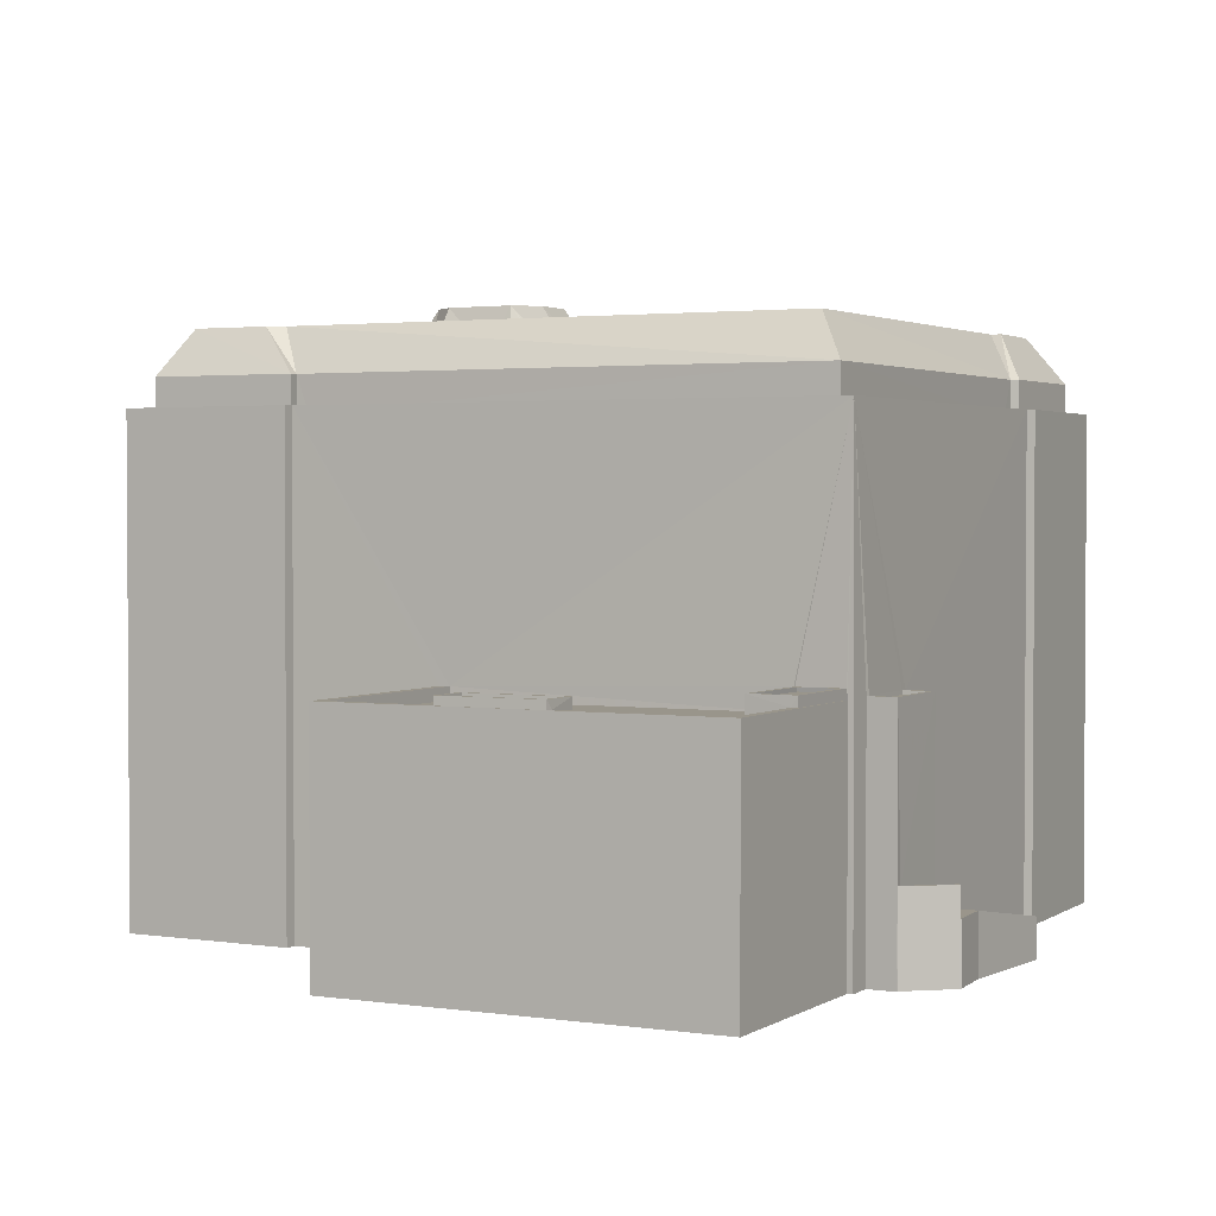
<metadata>
{"format":"obj","ext":"obj","renderer":"f3d","projection":"perspective","resolution":1024,"background":"white","views":[{"elev":2.2,"azim":38.8,"up":"+Z"}]}
</metadata>
<code>
v 1.241e+05 7.857e+05 16.93
v 1.241e+05 7.857e+05 16.93
v 1.24e+05 7.857e+05 16.93
v 1.241e+05 7.857e+05 16.93
v 1.241e+05 7.857e+05 16.93
v 1.241e+05 7.857e+05 16.93
v 1.241e+05 7.857e+05 16.93
v 1.24e+05 7.857e+05 16.93
v 1.24e+05 7.857e+05 16.93
v 1.24e+05 7.857e+05 16.93
v 1.24e+05 7.857e+05 16.93
v 1.24e+05 7.857e+05 16.93
v 1.241e+05 7.857e+05 16.93
v 1.24e+05 7.857e+05 16.93
v 1.24e+05 7.857e+05 16.93
v 1.241e+05 7.857e+05 16.93
v 1.241e+05 7.857e+05 16.93
v 1.24e+05 7.857e+05 16.93
v 1.24e+05 7.857e+05 16.93
v 1.241e+05 7.857e+05 16.93
v 1.241e+05 7.857e+05 16.93
v 1.241e+05 7.857e+05 16.93
v 1.241e+05 7.857e+05 16.93
v 1.241e+05 7.857e+05 16.93
v 1.24e+05 7.857e+05 16.93
v 1.24e+05 7.857e+05 16.93
v 1.24e+05 7.857e+05 16.93
v 1.241e+05 7.857e+05 16.93
v 1.241e+05 7.857e+05 16.93
v 1.24e+05 7.857e+05 16.93
v 1.241e+05 7.857e+05 16.93
v 1.241e+05 7.857e+05 20.78
v 1.241e+05 7.857e+05 20.78
v 1.241e+05 7.857e+05 20.78
v 1.241e+05 7.857e+05 20.78
v 1.241e+05 7.857e+05 20.78
v 1.241e+05 7.857e+05 20.78
v 1.241e+05 7.857e+05 20.78
v 1.241e+05 7.857e+05 20.78
v 1.241e+05 7.857e+05 20.78
v 1.241e+05 7.857e+05 20.78
v 1.241e+05 7.857e+05 19.48
v 1.241e+05 7.857e+05 19.48
v 1.241e+05 7.857e+05 22.66
v 1.241e+05 7.857e+05 22.66
v 1.241e+05 7.857e+05 22.66
v 1.241e+05 7.857e+05 22.66
v 1.241e+05 7.857e+05 32.95
v 1.241e+05 7.857e+05 32.95
v 1.241e+05 7.857e+05 32.95
v 1.241e+05 7.857e+05 32.95
v 1.241e+05 7.857e+05 32.95
v 1.241e+05 7.857e+05 32.95
v 1.241e+05 7.857e+05 32.95
v 1.241e+05 7.857e+05 32.95
v 1.241e+05 7.857e+05 32.7
v 1.241e+05 7.857e+05 32.7
v 1.241e+05 7.857e+05 32.7
v 1.241e+05 7.857e+05 32.7
v 1.24e+05 7.857e+05 49.21
v 1.24e+05 7.857e+05 49.21
v 1.24e+05 7.857e+05 49.21
v 1.241e+05 7.857e+05 49.21
v 1.241e+05 7.857e+05 49.21
v 1.24e+05 7.857e+05 49.21
v 1.24e+05 7.857e+05 49.21
v 1.24e+05 7.857e+05 49.21
v 1.24e+05 7.857e+05 49.21
v 1.24e+05 7.857e+05 49.21
v 1.24e+05 7.857e+05 49.21
v 1.24e+05 7.857e+05 49.21
v 1.24e+05 7.857e+05 49.21
v 1.24e+05 7.857e+05 49.21
v 1.24e+05 7.857e+05 49.21
v 1.24e+05 7.857e+05 49.21
v 1.24e+05 7.857e+05 49.21
v 1.24e+05 7.857e+05 49.21
v 1.24e+05 7.857e+05 49.22
v 1.24e+05 7.857e+05 49.22
v 1.24e+05 7.857e+05 49.22
v 1.24e+05 7.857e+05 49.22
v 1.24e+05 7.857e+05 49.21
v 1.24e+05 7.857e+05 49.21
v 1.24e+05 7.857e+05 49.22
v 1.24e+05 7.857e+05 49.22
v 1.241e+05 7.857e+05 49.22
v 1.241e+05 7.857e+05 49.22
v 1.241e+05 7.857e+05 49.22
v 1.241e+05 7.857e+05 49.22
v 1.241e+05 7.857e+05 48.71
v 1.241e+05 7.857e+05 48.72
v 1.241e+05 7.857e+05 48.71
v 1.24e+05 7.857e+05 48.72
v 1.24e+05 7.857e+05 48.71
v 1.24e+05 7.857e+05 48.71
v 1.24e+05 7.857e+05 48.71
v 1.24e+05 7.857e+05 48.71
v 1.24e+05 7.857e+05 48.72
v 1.24e+05 7.857e+05 48.72
v 1.24e+05 7.857e+05 48.72
v 1.24e+05 7.857e+05 48.72
v 1.24e+05 7.857e+05 48.72
v 1.24e+05 7.857e+05 48.72
v 1.241e+05 7.857e+05 48.72
v 1.24e+05 7.857e+05 48.72
v 1.24e+05 7.857e+05 48.72
v 1.24e+05 7.857e+05 48.71
v 1.24e+05 7.857e+05 48.71
v 1.24e+05 7.857e+05 48.71
v 1.24e+05 7.857e+05 48.71
v 1.24e+05 7.857e+05 48.71
v 1.24e+05 7.857e+05 48.71
v 1.24e+05 7.857e+05 48.71
v 1.24e+05 7.857e+05 48.71
v 1.24e+05 7.857e+05 48.71
v 1.24e+05 7.857e+05 48.71
v 1.24e+05 7.857e+05 48.71
v 1.24e+05 7.857e+05 48.71
v 1.24e+05 7.857e+05 48.71
v 1.24e+05 7.857e+05 48.71
v 1.24e+05 7.857e+05 48.71
v 1.24e+05 7.857e+05 48.71
v 1.24e+05 7.857e+05 48.71
v 1.24e+05 7.857e+05 48.71
v 1.24e+05 7.857e+05 48.71
v 1.241e+05 7.857e+05 33.22
v 1.241e+05 7.857e+05 33.22
v 1.241e+05 7.857e+05 33.22
v 1.241e+05 7.857e+05 33.22
v 1.241e+05 7.857e+05 33.47
v 1.241e+05 7.857e+05 33.47
v 1.241e+05 7.857e+05 33.47
v 1.241e+05 7.857e+05 33.47
v 1.241e+05 7.857e+05 33.47
v 1.241e+05 7.857e+05 33.47
v 1.241e+05 7.857e+05 33.47
v 1.241e+05 7.857e+05 33.47
v 1.241e+05 7.857e+05 33.47
v 1.241e+05 7.857e+05 32.03
v 1.241e+05 7.857e+05 32.03
v 1.241e+05 7.857e+05 32.03
v 1.24e+05 7.857e+05 32.03
v 1.24e+05 7.857e+05 32.03
v 1.241e+05 7.857e+05 32.03
v 1.24e+05 7.857e+05 32.03
v 1.24e+05 7.857e+05 32.03
v 1.24e+05 7.857e+05 32.03
v 1.24e+05 7.857e+05 32.03
v 1.24e+05 7.857e+05 32.83
v 1.241e+05 7.857e+05 32.83
v 1.24e+05 7.857e+05 32.83
v 1.241e+05 7.857e+05 32.83
v 1.241e+05 7.857e+05 32.83
v 1.24e+05 7.857e+05 32.83
v 1.24e+05 7.857e+05 32.83
v 1.24e+05 7.857e+05 32.83
v 1.241e+05 7.857e+05 32.83
v 1.24e+05 7.857e+05 32.83
v 1.241e+05 7.857e+05 32.83
v 1.24e+05 7.857e+05 32.83
v 1.24e+05 7.857e+05 32.83
v 1.241e+05 7.857e+05 32.83
v 1.24e+05 7.857e+05 33.12
v 1.24e+05 7.857e+05 33.12
v 1.24e+05 7.857e+05 33.12
v 1.24e+05 7.857e+05 33.12
v 1.24e+05 7.857e+05 33.37
v 1.24e+05 7.857e+05 33.37
v 1.24e+05 7.857e+05 33.37
v 1.24e+05 7.857e+05 33.37
v 1.24e+05 7.857e+05 33.37
v 1.24e+05 7.857e+05 33.37
v 1.24e+05 7.857e+05 33.37
v 1.24e+05 7.857e+05 33.37
v 1.24e+05 7.857e+05 51.73
v 1.24e+05 7.857e+05 51.73
v 1.24e+05 7.857e+05 56.9
v 1.24e+05 7.857e+05 56.9
v 1.24e+05 7.857e+05 51.73
v 1.24e+05 7.857e+05 51.96
v 1.24e+05 7.857e+05 51.73
v 1.24e+05 7.857e+05 54.14
v 1.24e+05 7.857e+05 51.73
v 1.24e+05 7.857e+05 56.9
v 1.24e+05 7.857e+05 54.14
v 1.24e+05 7.857e+05 51.73
v 1.24e+05 7.857e+05 56.9
v 1.24e+05 7.857e+05 53.84
v 1.24e+05 7.857e+05 56.9
v 1.24e+05 7.857e+05 53.59
v 1.24e+05 7.857e+05 53.84
v 1.24e+05 7.857e+05 51.73
v 1.24e+05 7.857e+05 53.59
v 1.24e+05 7.857e+05 56.9
v 1.24e+05 7.857e+05 53.59
v 1.24e+05 7.857e+05 53.59
v 1.24e+05 7.857e+05 51.73
v 1.24e+05 7.857e+05 53.84
v 1.24e+05 7.857e+05 51.73
v 1.24e+05 7.857e+05 51.73
v 1.24e+05 7.857e+05 53.48
v 1.24e+05 7.857e+05 51.73
v 1.24e+05 7.857e+05 53.84
v 1.24e+05 7.857e+05 53.59
v 1.24e+05 7.857e+05 53.59
v 1.24e+05 7.857e+05 56.9
v 1.24e+05 7.857e+05 54.14
v 1.24e+05 7.857e+05 54.14
v 1.24e+05 7.857e+05 51.73
v 1.24e+05 7.857e+05 56.9
v 1.24e+05 7.857e+05 55.5
v 1.24e+05 7.857e+05 55.5
v 1.24e+05 7.857e+05 55.5
v 1.24e+05 7.857e+05 55.5
v 1.24e+05 7.857e+05 55.5
v 1.24e+05 7.857e+05 55.5
v 1.24e+05 7.857e+05 55.5
v 1.24e+05 7.857e+05 55.5
v 1.24e+05 7.857e+05 56.9
v 1.24e+05 7.857e+05 56.9
v 1.24e+05 7.857e+05 56.9
v 1.24e+05 7.857e+05 56.9
v 1.24e+05 7.857e+05 56.9
v 1.24e+05 7.857e+05 56.9
v 1.24e+05 7.857e+05 56.9
v 1.24e+05 7.857e+05 56.9
v 1.24e+05 7.857e+05 53.59
v 1.24e+05 7.857e+05 53.59
v 1.24e+05 7.857e+05 53.59
v 1.24e+05 7.857e+05 53.84
v 1.24e+05 7.857e+05 53.84
v 1.24e+05 7.857e+05 53.84
v 1.24e+05 7.857e+05 53.84
v 1.24e+05 7.857e+05 53.84
v 1.24e+05 7.857e+05 53.84
v 1.24e+05 7.857e+05 53.84
v 1.24e+05 7.857e+05 53.84
v 1.24e+05 7.857e+05 54.14
v 1.241e+05 7.857e+05 54.14
v 1.241e+05 7.857e+05 54.14
v 1.24e+05 7.857e+05 54.14
v 1.24e+05 7.857e+05 54.14
v 1.24e+05 7.857e+05 54.14
v 1.24e+05 7.857e+05 54.14
v 1.24e+05 7.857e+05 54.14
v 1.24e+05 7.857e+05 54.14
v 1.24e+05 7.857e+05 54.15
v 1.24e+05 7.857e+05 54.15
v 1.24e+05 7.857e+05 54.15
v 1.24e+05 7.857e+05 54.15
v 1.24e+05 7.857e+05 54.15
v 1.24e+05 7.857e+05 54.15
v 1.24e+05 7.857e+05 54.14
v 1.24e+05 7.857e+05 54.15
v 1.24e+05 7.857e+05 54.15
v 1.24e+05 7.857e+05 54.15
v 1.24e+05 7.857e+05 54.14
v 1.24e+05 7.857e+05 54.14
v 1.24e+05 7.857e+05 54.15
v 1.24e+05 7.857e+05 51.64
v 1.24e+05 7.857e+05 51.64
v 1.241e+05 7.857e+05 51.64
v 1.24e+05 7.857e+05 51.64
v 1.24e+05 7.857e+05 51.65
v 1.24e+05 7.857e+05 51.64
v 1.24e+05 7.857e+05 51.64
v 1.24e+05 7.857e+05 51.64
v 1.24e+05 7.857e+05 51.64
v 1.24e+05 7.857e+05 51.64
v 1.24e+05 7.857e+05 51.64
v 1.24e+05 7.857e+05 51.64
v 1.24e+05 7.857e+05 51.64
v 1.24e+05 7.857e+05 51.64
v 1.24e+05 7.857e+05 51.64
v 1.24e+05 7.857e+05 51.64
v 1.24e+05 7.857e+05 51.64
v 1.24e+05 7.857e+05 51.64
v 1.24e+05 7.857e+05 51.64
v 1.24e+05 7.857e+05 51.64
v 1.24e+05 7.857e+05 51.64
v 1.24e+05 7.857e+05 51.64
v 1.24e+05 7.857e+05 51.64
v 1.24e+05 7.857e+05 51.64
v 1.24e+05 7.857e+05 51.64
v 1.24e+05 7.857e+05 51.64
v 1.24e+05 7.857e+05 51.65
v 1.24e+05 7.857e+05 51.65
v 1.24e+05 7.857e+05 51.65
v 1.24e+05 7.857e+05 51.64
v 1.24e+05 7.857e+05 51.64
v 1.24e+05 7.857e+05 51.64
v 1.24e+05 7.857e+05 51.64
v 1.24e+05 7.857e+05 51.64
v 1.24e+05 7.857e+05 51.64
v 1.24e+05 7.857e+05 51.64
v 1.24e+05 7.857e+05 51.65
v 1.24e+05 7.857e+05 51.64
v 1.24e+05 7.857e+05 51.64
v 1.24e+05 7.857e+05 51.65
v 1.24e+05 7.857e+05 51.65
v 1.24e+05 7.857e+05 51.65
v 1.24e+05 7.857e+05 51.64
v 1.24e+05 7.857e+05 51.65
v 1.24e+05 7.857e+05 51.64
v 1.24e+05 7.857e+05 51.64
v 1.24e+05 7.857e+05 51.64
v 1.24e+05 7.857e+05 51.64
v 1.24e+05 7.857e+05 51.65
v 1.24e+05 7.857e+05 51.65
v 1.24e+05 7.857e+05 51.65
v 1.24e+05 7.857e+05 51.65
v 1.24e+05 7.857e+05 53.3
v 1.24e+05 7.857e+05 53.3
v 1.24e+05 7.857e+05 53.3
v 1.24e+05 7.857e+05 53.3
v 1.24e+05 7.857e+05 53.55
v 1.24e+05 7.857e+05 53.55
v 1.24e+05 7.857e+05 53.55
v 1.24e+05 7.857e+05 53.55
v 1.24e+05 7.857e+05 53.55
v 1.24e+05 7.857e+05 53.55
v 1.24e+05 7.857e+05 53.55
v 1.24e+05 7.857e+05 53.55
v 1.24e+05 7.857e+05 53.55
v 1.24e+05 7.857e+05 53.55
v 1.24e+05 7.857e+05 52.95
v 1.24e+05 7.857e+05 52.95
v 1.24e+05 7.857e+05 52.95
v 1.24e+05 7.857e+05 52.95
v 1.24e+05 7.857e+05 52.95
v 1.24e+05 7.857e+05 52.95
v 1.24e+05 7.857e+05 52.95
v 1.24e+05 7.857e+05 52.95
v 1.24e+05 7.857e+05 52.94
v 1.24e+05 7.857e+05 52.94
v 1.24e+05 7.857e+05 52.94
v 1.24e+05 7.857e+05 52.94
v 1.24e+05 7.857e+05 53
v 1.24e+05 7.857e+05 53
v 1.24e+05 7.857e+05 53
v 1.24e+05 7.857e+05 53
v 1.24e+05 7.857e+05 51.14
v 1.24e+05 7.857e+05 51.14
v 1.24e+05 7.857e+05 51.15
v 1.24e+05 7.857e+05 51.14
v 1.24e+05 7.857e+05 51.15
v 1.24e+05 7.857e+05 51.15
v 1.24e+05 7.857e+05 51.15
v 1.24e+05 7.857e+05 51.15
v 1.241e+05 7.857e+05 51.14
v 1.24e+05 7.857e+05 51.14
v 1.24e+05 7.857e+05 51.14
v 1.24e+05 7.857e+05 51.14
v 1.24e+05 7.857e+05 51.14
v 1.24e+05 7.857e+05 54.14
v 1.24e+05 7.857e+05 54.14
v 1.24e+05 7.857e+05 54.14
v 1.24e+05 7.857e+05 54.14
v 1.24e+05 7.857e+05 20.64
v 1.24e+05 7.857e+05 20.65
v 1.24e+05 7.857e+05 20.64
v 1.24e+05 7.857e+05 20.64
v 1.24e+05 7.857e+05 54.14
v 1.24e+05 7.857e+05 54.14
v 1.24e+05 7.857e+05 54.15
v 1.24e+05 7.857e+05 54.15
f 1 2 3
f 4 5 6
f 7 5 4
f 8 9 10
f 11 10 12
f 13 14 15
f 6 16 17
f 18 19 3
f 20 21 22
f 17 23 20
f 2 24 15
f 25 26 27
f 15 28 13
f 22 29 28
f 18 15 9
f 9 30 12
f 27 26 30
f 4 6 31
f 31 22 24
f 15 27 30
f 2 18 3
f 10 9 12
f 17 31 6
f 31 20 22
f 31 17 20
f 24 22 15
f 2 15 18
f 22 28 15
f 9 15 30
f 32 33 34
f 35 34 36
f 32 37 33
f 35 36 38
f 36 33 39
f 34 33 36
f 40 41 42
f 43 40 42
f 44 45 46
f 44 47 45
f 48 49 50
f 50 49 51
f 51 52 53
f 53 52 54
f 49 48 55
f 49 52 51
f 56 57 58
f 59 56 58
f 60 61 62
f 61 63 64
f 62 61 65
f 61 64 65
f 60 66 67
f 60 62 66
f 66 68 69
f 67 66 69
f 70 71 72
f 68 70 69
f 71 73 72
f 69 70 72
f 74 75 76
f 71 74 76
f 71 76 73
f 75 77 76
f 78 79 80
f 79 78 81
f 81 78 82
f 75 83 77
f 82 83 75
f 78 83 82
f 80 84 85
f 80 79 84
f 84 86 87
f 85 84 87
f 64 88 89
f 89 88 86
f 64 63 88
f 86 88 87
f 90 91 92
f 91 93 92
f 94 90 92
f 95 94 92
f 96 97 98
f 99 100 98
f 100 99 101
f 97 102 98
f 101 103 104
f 93 105 106
f 104 105 91
f 91 105 93
f 104 103 105
f 102 99 98
f 103 101 99
f 95 107 94
f 107 108 94
f 109 108 110
f 97 96 111
f 112 113 114
f 113 112 115
f 97 111 116
f 117 118 119
f 119 120 114
f 109 121 119
f 115 122 123
f 124 107 95
f 123 125 111
f 111 125 116
f 122 125 123
f 122 115 112
f 120 112 114
f 120 119 118
f 110 108 107
f 121 117 119
f 109 110 121
f 126 127 128
f 126 129 127
f 130 131 132
f 131 133 132
f 133 134 132
f 130 135 136
f 130 136 131
f 137 134 138
f 137 136 135
f 138 134 133
f 136 137 138
f 139 140 141
f 142 139 143
f 141 144 143
f 143 144 145
f 146 147 148
f 148 147 145
f 147 143 145
f 139 141 143
f 149 150 151
f 152 150 153
f 154 149 155
f 154 155 156
f 152 153 157
f 158 151 159
f 155 160 161
f 162 159 152
f 160 149 151
f 151 150 159
f 159 150 152
f 149 160 155
f 163 164 165
f 163 166 164
f 167 168 169
f 167 170 168
f 169 171 167
f 172 173 168
f 170 172 168
f 171 173 172
f 167 171 174
f 174 171 172
f 175 176 177
f 176 178 177
f 179 175 180
f 181 182 183
f 183 182 184
f 185 175 184
f 180 175 185
f 182 185 184
f 175 177 184
f 186 183 187
f 183 184 187
f 188 189 190
f 189 191 186
f 186 191 192
f 190 193 188
f 188 191 189
f 189 186 187
f 194 195 196
f 196 190 189
f 194 196 189
f 197 198 199
f 200 201 202
f 203 204 205
f 205 206 203
f 207 199 198
f 208 206 202
f 207 206 208
f 201 208 202
f 198 203 207
f 203 206 207
f 194 205 195
f 194 206 205
f 209 202 210
f 202 206 210
f 176 209 178
f 209 210 178
f 211 212 213
f 214 215 211
f 212 216 217
f 218 215 214
f 212 217 213
f 214 211 213
f 206 194 219
f 220 221 189
f 220 189 187
f 222 194 189
f 221 222 189
f 219 194 222
f 177 223 184
f 187 184 220
f 177 178 223
f 224 178 210
f 206 224 210
f 219 224 206
f 223 178 225
f 184 223 226
f 184 226 220
f 225 178 224
f 193 190 227
f 204 228 195
f 190 196 229
f 205 204 195
f 227 190 229
f 196 228 229
f 195 228 196
f 230 231 198
f 230 232 231
f 198 231 203
f 191 233 234
f 191 188 233
f 234 233 235
f 233 236 235
f 237 232 236
f 231 232 237
f 233 237 236
f 238 239 240
f 241 242 238
f 243 242 244
f 245 243 246
f 247 248 249
f 239 247 240
f 249 248 250
f 251 252 250
f 245 246 253
f 207 208 253
f 251 254 255
f 185 182 254
f 182 256 254
f 207 253 257
f 238 240 258
f 241 238 258
f 240 247 259
f 244 242 241
f 253 246 257
f 243 244 246
f 259 247 249
f 252 249 250
f 251 255 252
f 254 256 255
f 260 261 262
f 260 263 261
f 264 260 262
f 264 265 260
f 266 263 267
f 266 261 263
f 268 269 261
f 270 269 268
f 271 270 268
f 272 268 273
f 266 273 261
f 261 273 268
f 274 267 275
f 274 266 267
f 276 272 277
f 278 274 275
f 272 273 277
f 276 277 279
f 277 278 279
f 278 277 274
f 275 280 278
f 281 276 279
f 282 280 275
f 283 281 280
f 284 276 283
f 284 283 285
f 283 280 282
f 281 283 276
f 286 287 288
f 289 287 290
f 291 289 290
f 287 286 290
f 291 290 292
f 292 293 291
f 294 293 295
f 288 296 286
f 297 292 296
f 295 293 298
f 299 300 301
f 300 296 288
f 299 297 300
f 298 292 297
f 293 292 298
f 300 297 296
f 302 295 298
f 297 299 303
f 297 303 304
f 305 306 304
f 306 302 298
f 304 307 305
f 302 306 305
f 303 308 309
f 303 307 304
f 310 311 308
f 303 299 310
f 308 303 310
f 312 313 314
f 315 312 314
f 316 317 318
f 316 318 319
f 320 321 322
f 317 321 318
f 323 320 322
f 319 318 324
f 325 320 323
f 320 318 321
f 326 327 328
f 326 329 327
f 330 331 332
f 330 333 331
f 334 335 336
f 337 334 336
f 338 339 340
f 341 338 340
f 253 342 245
f 342 201 200
f 343 342 200
f 342 253 208
f 201 342 208
f 180 254 344
f 344 345 179
f 180 344 179
f 254 180 185
f 251 344 254
f 251 346 344
f 346 250 347
f 251 250 346
f 347 248 348
f 250 248 347
f 248 349 348
f 247 349 248
f 239 350 349
f 239 349 247
f 351 350 238
f 350 239 238
f 352 351 242
f 351 238 242
f 353 352 243
f 352 242 243
f 353 245 354
f 243 245 353
f 245 342 354
f 355 356 357
f 358 355 357
f 359 360 361
f 362 359 361
f 355 363 364
f 356 355 364
f 364 365 366
f 364 363 365
f 365 357 366
f 365 358 357
f 17 16 35
f 38 17 35
f 4 31 40
f 40 37 32
f 40 31 37
f 6 41 16
f 41 35 16
f 41 34 35
f 40 32 34
f 41 40 34
f 42 5 7
f 43 42 7
f 42 6 5
f 42 41 6
f 4 43 7
f 4 40 43
f 36 46 38
f 17 38 23
f 23 38 45
f 38 46 45
f 45 20 23
f 45 47 20
f 39 44 46
f 36 39 46
f 39 33 44
f 20 47 21
f 33 50 44
f 21 47 51
f 44 50 51
f 47 44 51
f 51 22 21
f 51 53 22
f 50 37 48
f 48 37 24
f 50 33 37
f 24 37 31
f 57 49 55
f 58 57 55
f 49 57 56
f 52 49 56
f 52 56 59
f 54 52 59
f 24 2 48
f 2 88 48
f 22 53 29
f 48 88 63
f 59 58 55
f 29 53 63
f 55 48 63
f 54 59 55
f 53 54 63
f 54 55 63
f 61 25 27
f 61 60 25
f 60 67 26
f 25 60 26
f 69 30 26
f 67 69 26
f 72 12 30
f 69 72 30
f 73 11 12
f 72 73 12
f 11 73 76
f 10 11 76
f 77 8 10
f 76 77 10
f 77 83 9
f 8 77 9
f 9 78 18
f 9 83 78
f 80 19 18
f 78 80 18
f 19 85 3
f 19 80 85
f 85 87 1
f 3 85 1
f 87 2 1
f 87 88 2
f 28 29 153
f 27 15 154
f 29 63 153
f 145 144 156
f 27 154 61
f 61 156 63
f 157 153 137
f 156 61 154
f 137 63 134
f 134 63 132
f 144 132 156
f 153 63 137
f 156 132 63
f 64 90 94
f 65 64 94
f 65 94 108
f 62 65 108
f 109 62 108
f 109 66 62
f 68 66 109
f 119 68 109
f 70 119 114
f 70 68 119
f 71 114 113
f 71 70 114
f 113 74 71
f 113 115 74
f 75 115 123
f 75 74 115
f 82 75 123
f 111 82 123
f 111 96 82
f 96 98 81
f 82 96 81
f 79 98 100
f 79 81 98
f 84 79 100
f 101 84 100
f 104 84 101
f 104 86 84
f 86 104 91
f 89 86 91
f 90 89 91
f 90 64 89
f 136 129 126
f 131 136 126
f 133 131 126
f 128 133 126
f 138 128 127
f 138 133 128
f 129 138 127
f 129 136 138
f 132 144 141
f 130 132 141
f 137 135 152
f 157 137 152
f 141 162 130
f 130 162 135
f 141 140 162
f 135 162 152
f 162 139 159
f 162 140 139
f 142 159 139
f 142 158 159
f 161 148 155
f 161 146 148
f 148 156 155
f 148 145 156
f 150 149 14
f 13 150 14
f 154 15 14
f 149 154 14
f 13 153 150
f 13 28 153
f 165 174 163
f 165 167 174
f 164 167 165
f 164 170 167
f 172 170 164
f 166 172 164
f 174 172 166
f 163 174 166
f 160 169 168
f 160 151 169
f 160 168 161
f 168 173 161
f 161 147 146
f 161 173 147
f 147 171 143
f 147 173 171
f 169 158 171
f 171 158 143
f 169 151 158
f 143 158 142
f 120 202 209
f 112 120 209
f 112 176 122
f 112 209 176
f 175 122 176
f 175 125 122
f 175 345 125
f 125 345 116
f 179 345 175
f 118 343 120
f 120 343 202
f 343 200 202
f 302 186 295
f 186 192 295
f 192 294 295
f 307 183 305
f 307 181 183
f 302 183 186
f 302 305 183
f 285 199 284
f 285 197 199
f 220 216 212
f 221 220 212
f 221 212 211
f 222 221 211
f 219 211 215
f 219 222 211
f 224 215 218
f 224 219 215
f 225 218 214
f 225 224 218
f 223 214 213
f 223 225 214
f 226 213 217
f 226 223 213
f 226 217 216
f 220 226 216
f 193 233 188
f 193 227 233
f 229 233 227
f 229 237 233
f 228 237 229
f 228 231 237
f 231 228 204
f 203 231 204
f 293 234 291
f 234 235 291
f 235 289 291
f 283 232 230
f 283 282 232
f 198 197 230
f 197 283 230
f 197 285 283
f 294 192 293
f 293 192 234
f 192 191 234
f 261 240 262
f 261 258 240
f 258 261 269
f 241 258 269
f 241 269 270
f 244 241 270
f 246 270 271
f 246 244 270
f 257 271 268
f 257 246 271
f 284 199 276
f 272 276 257
f 272 257 268
f 199 207 276
f 276 207 257
f 181 303 256
f 256 182 181
f 307 303 181
f 255 303 309
f 255 256 303
f 252 309 308
f 252 255 309
f 252 308 311
f 249 252 311
f 249 311 310
f 259 249 310
f 264 262 323
f 262 240 323
f 299 301 319
f 323 240 259
f 314 313 324
f 299 259 310
f 319 324 259
f 325 323 259
f 324 313 325
f 299 319 259
f 324 325 259
f 361 365 363
f 361 360 365
f 362 361 363
f 355 362 363
f 362 355 358
f 359 362 358
f 359 358 365
f 360 359 365
f 315 324 318
f 315 314 324
f 325 312 320
f 325 313 312
f 315 320 312
f 315 318 320
f 265 264 323
f 322 265 323
f 317 316 288
f 317 288 287
f 316 300 288
f 319 301 300
f 316 319 300
f 273 328 327
f 277 273 327
f 277 327 329
f 274 277 329
f 266 329 326
f 266 274 329
f 273 326 328
f 273 266 326
f 279 332 331
f 281 279 331
f 281 331 333
f 280 281 333
f 278 333 330
f 278 280 333
f 279 330 332
f 279 278 330
f 290 337 336
f 292 290 336
f 335 292 336
f 335 296 292
f 335 286 296
f 335 334 286
f 290 334 337
f 290 286 334
f 298 340 339
f 306 298 339
f 306 339 338
f 304 306 338
f 297 338 341
f 297 304 338
f 298 341 340
f 298 297 341
f 351 352 107
f 124 351 107
f 352 110 107
f 352 353 110
f 110 354 121
f 110 353 354
f 121 342 117
f 121 354 342
f 117 342 343
f 118 117 343
f 345 344 97
f 345 97 116
f 344 102 97
f 102 346 99
f 102 344 346
f 99 347 103
f 99 346 347
f 347 348 105
f 103 347 105
f 348 349 106
f 105 348 106
f 106 349 93
f 93 350 92
f 93 349 350
f 350 351 95
f 350 95 92
f 351 124 95
f 357 263 260
f 357 356 263
f 364 232 356
f 263 356 267
f 364 236 232
f 267 356 275
f 275 232 282
f 356 232 275
f 364 366 235
f 364 235 236
f 366 321 317
f 235 317 289
f 289 317 287
f 235 366 317
f 321 366 322
f 265 322 260
f 260 322 357
f 322 366 357

</code>
